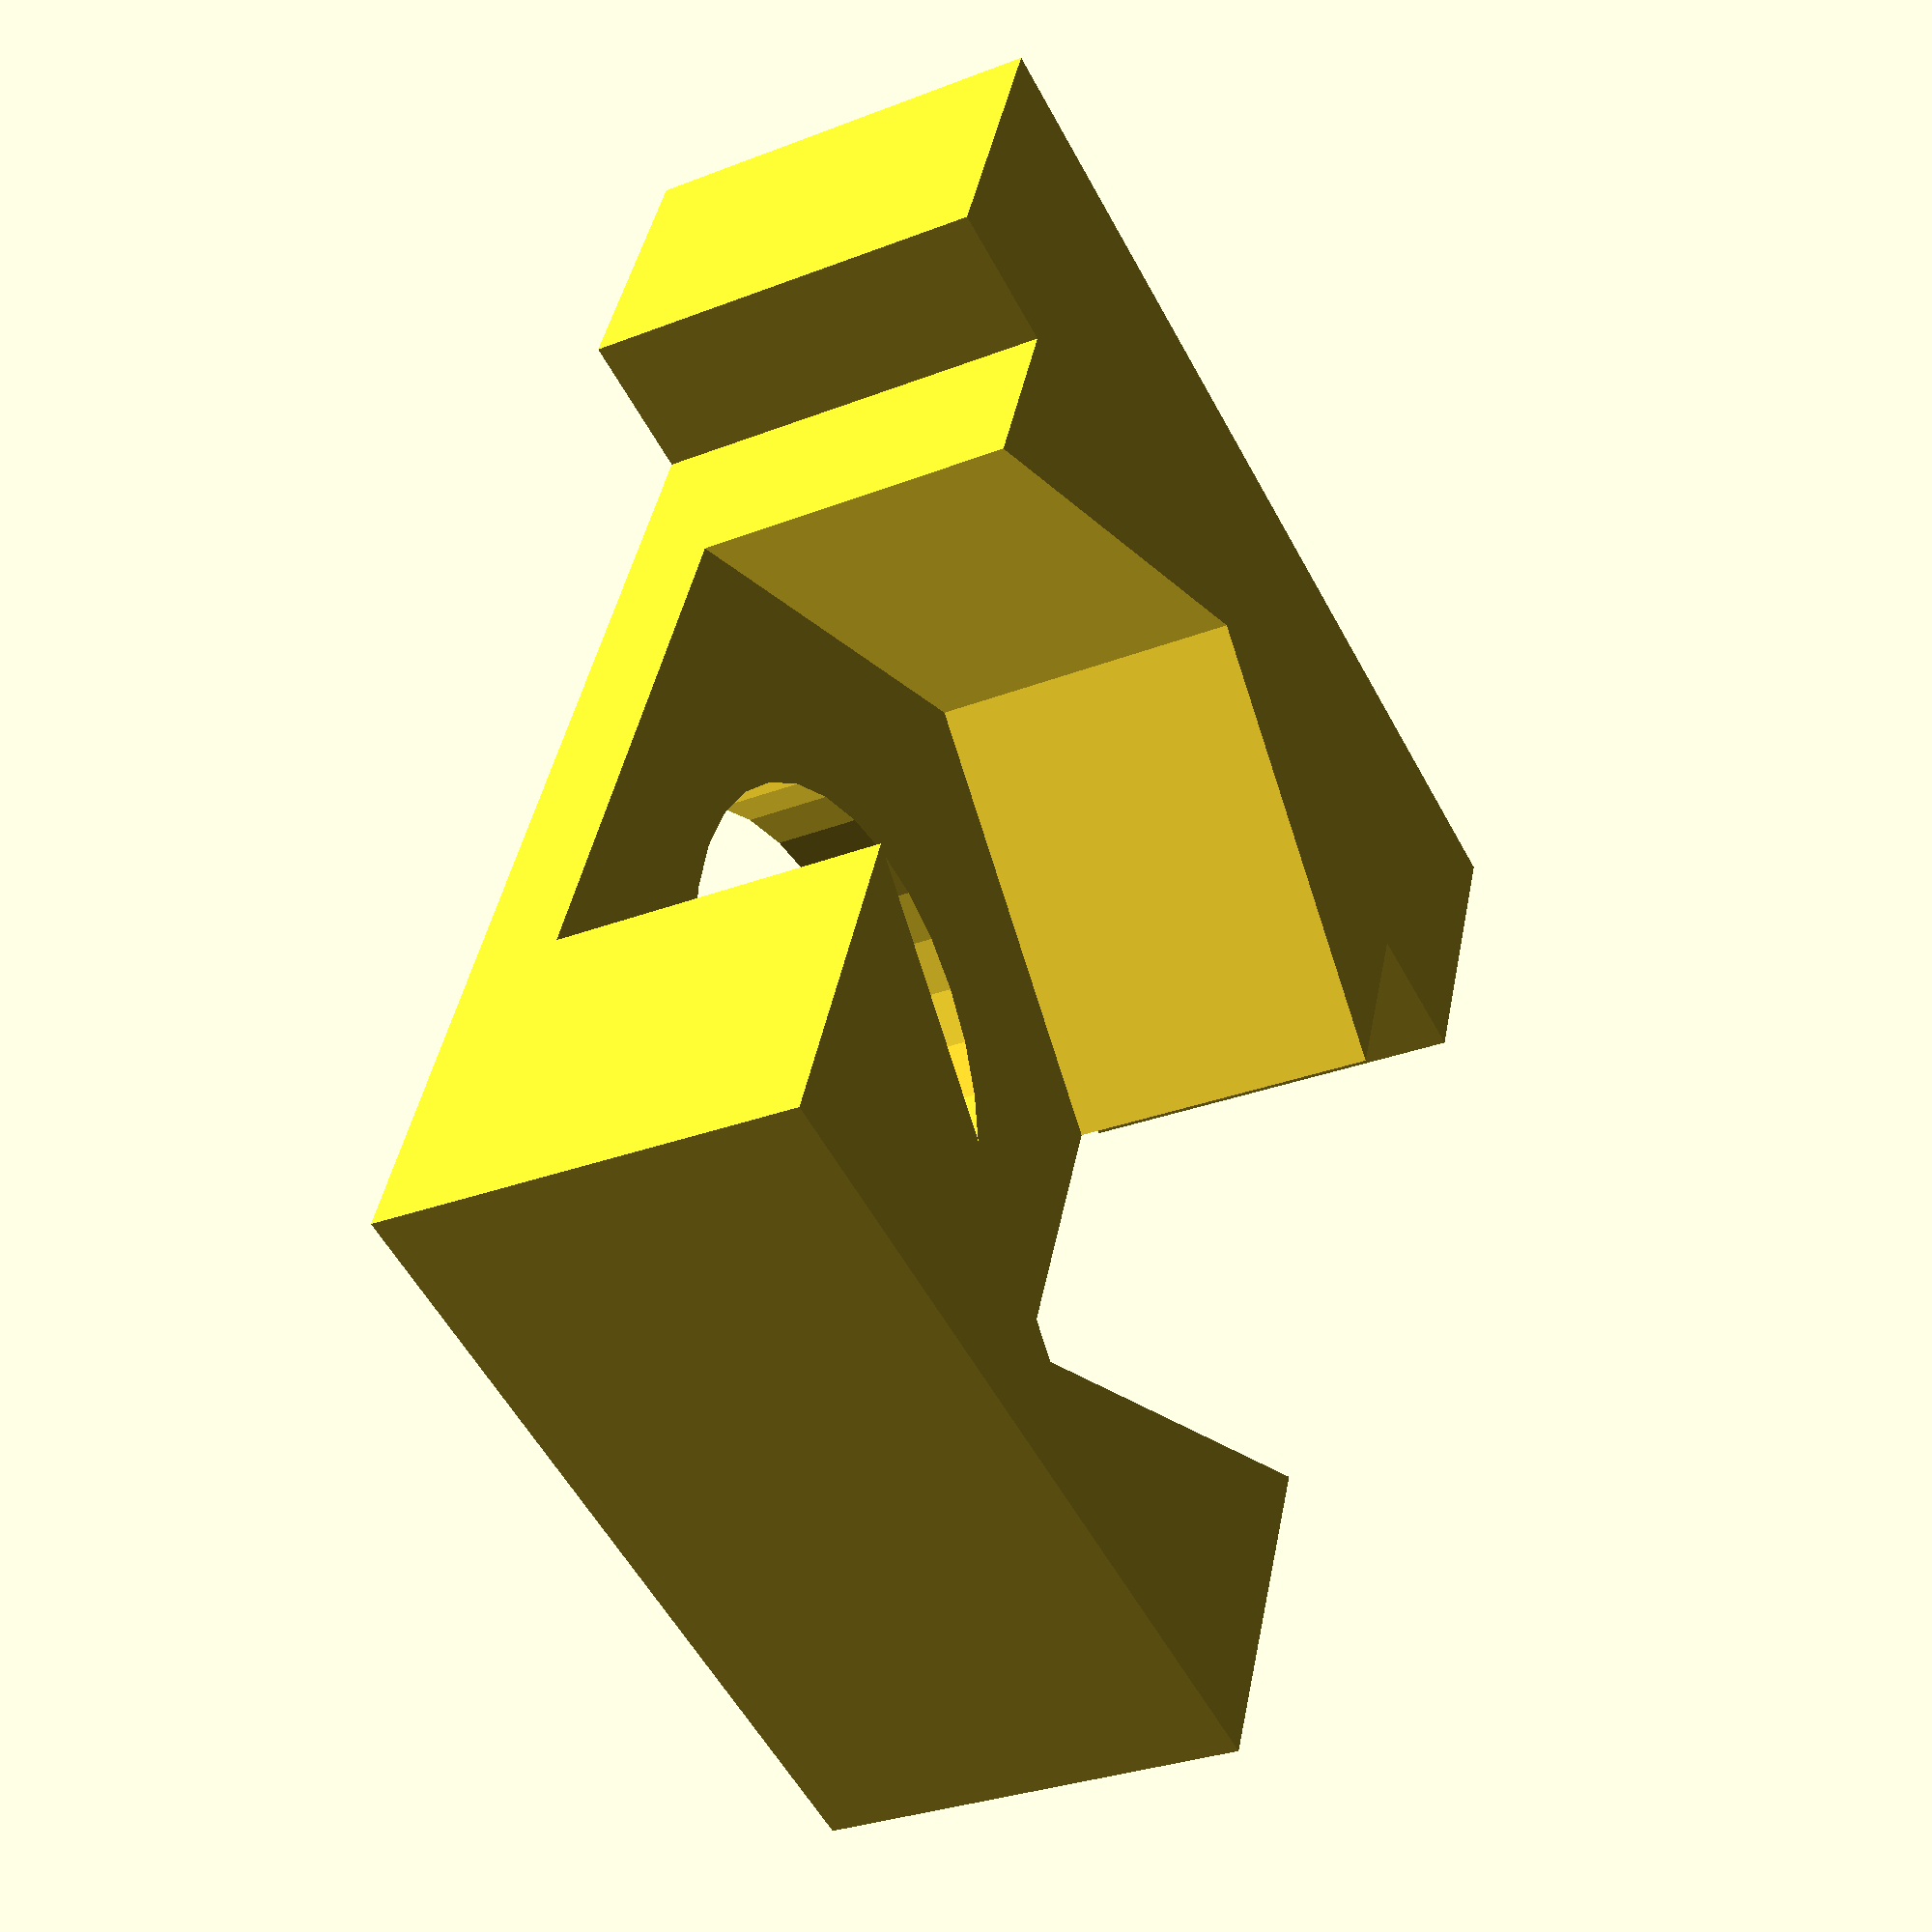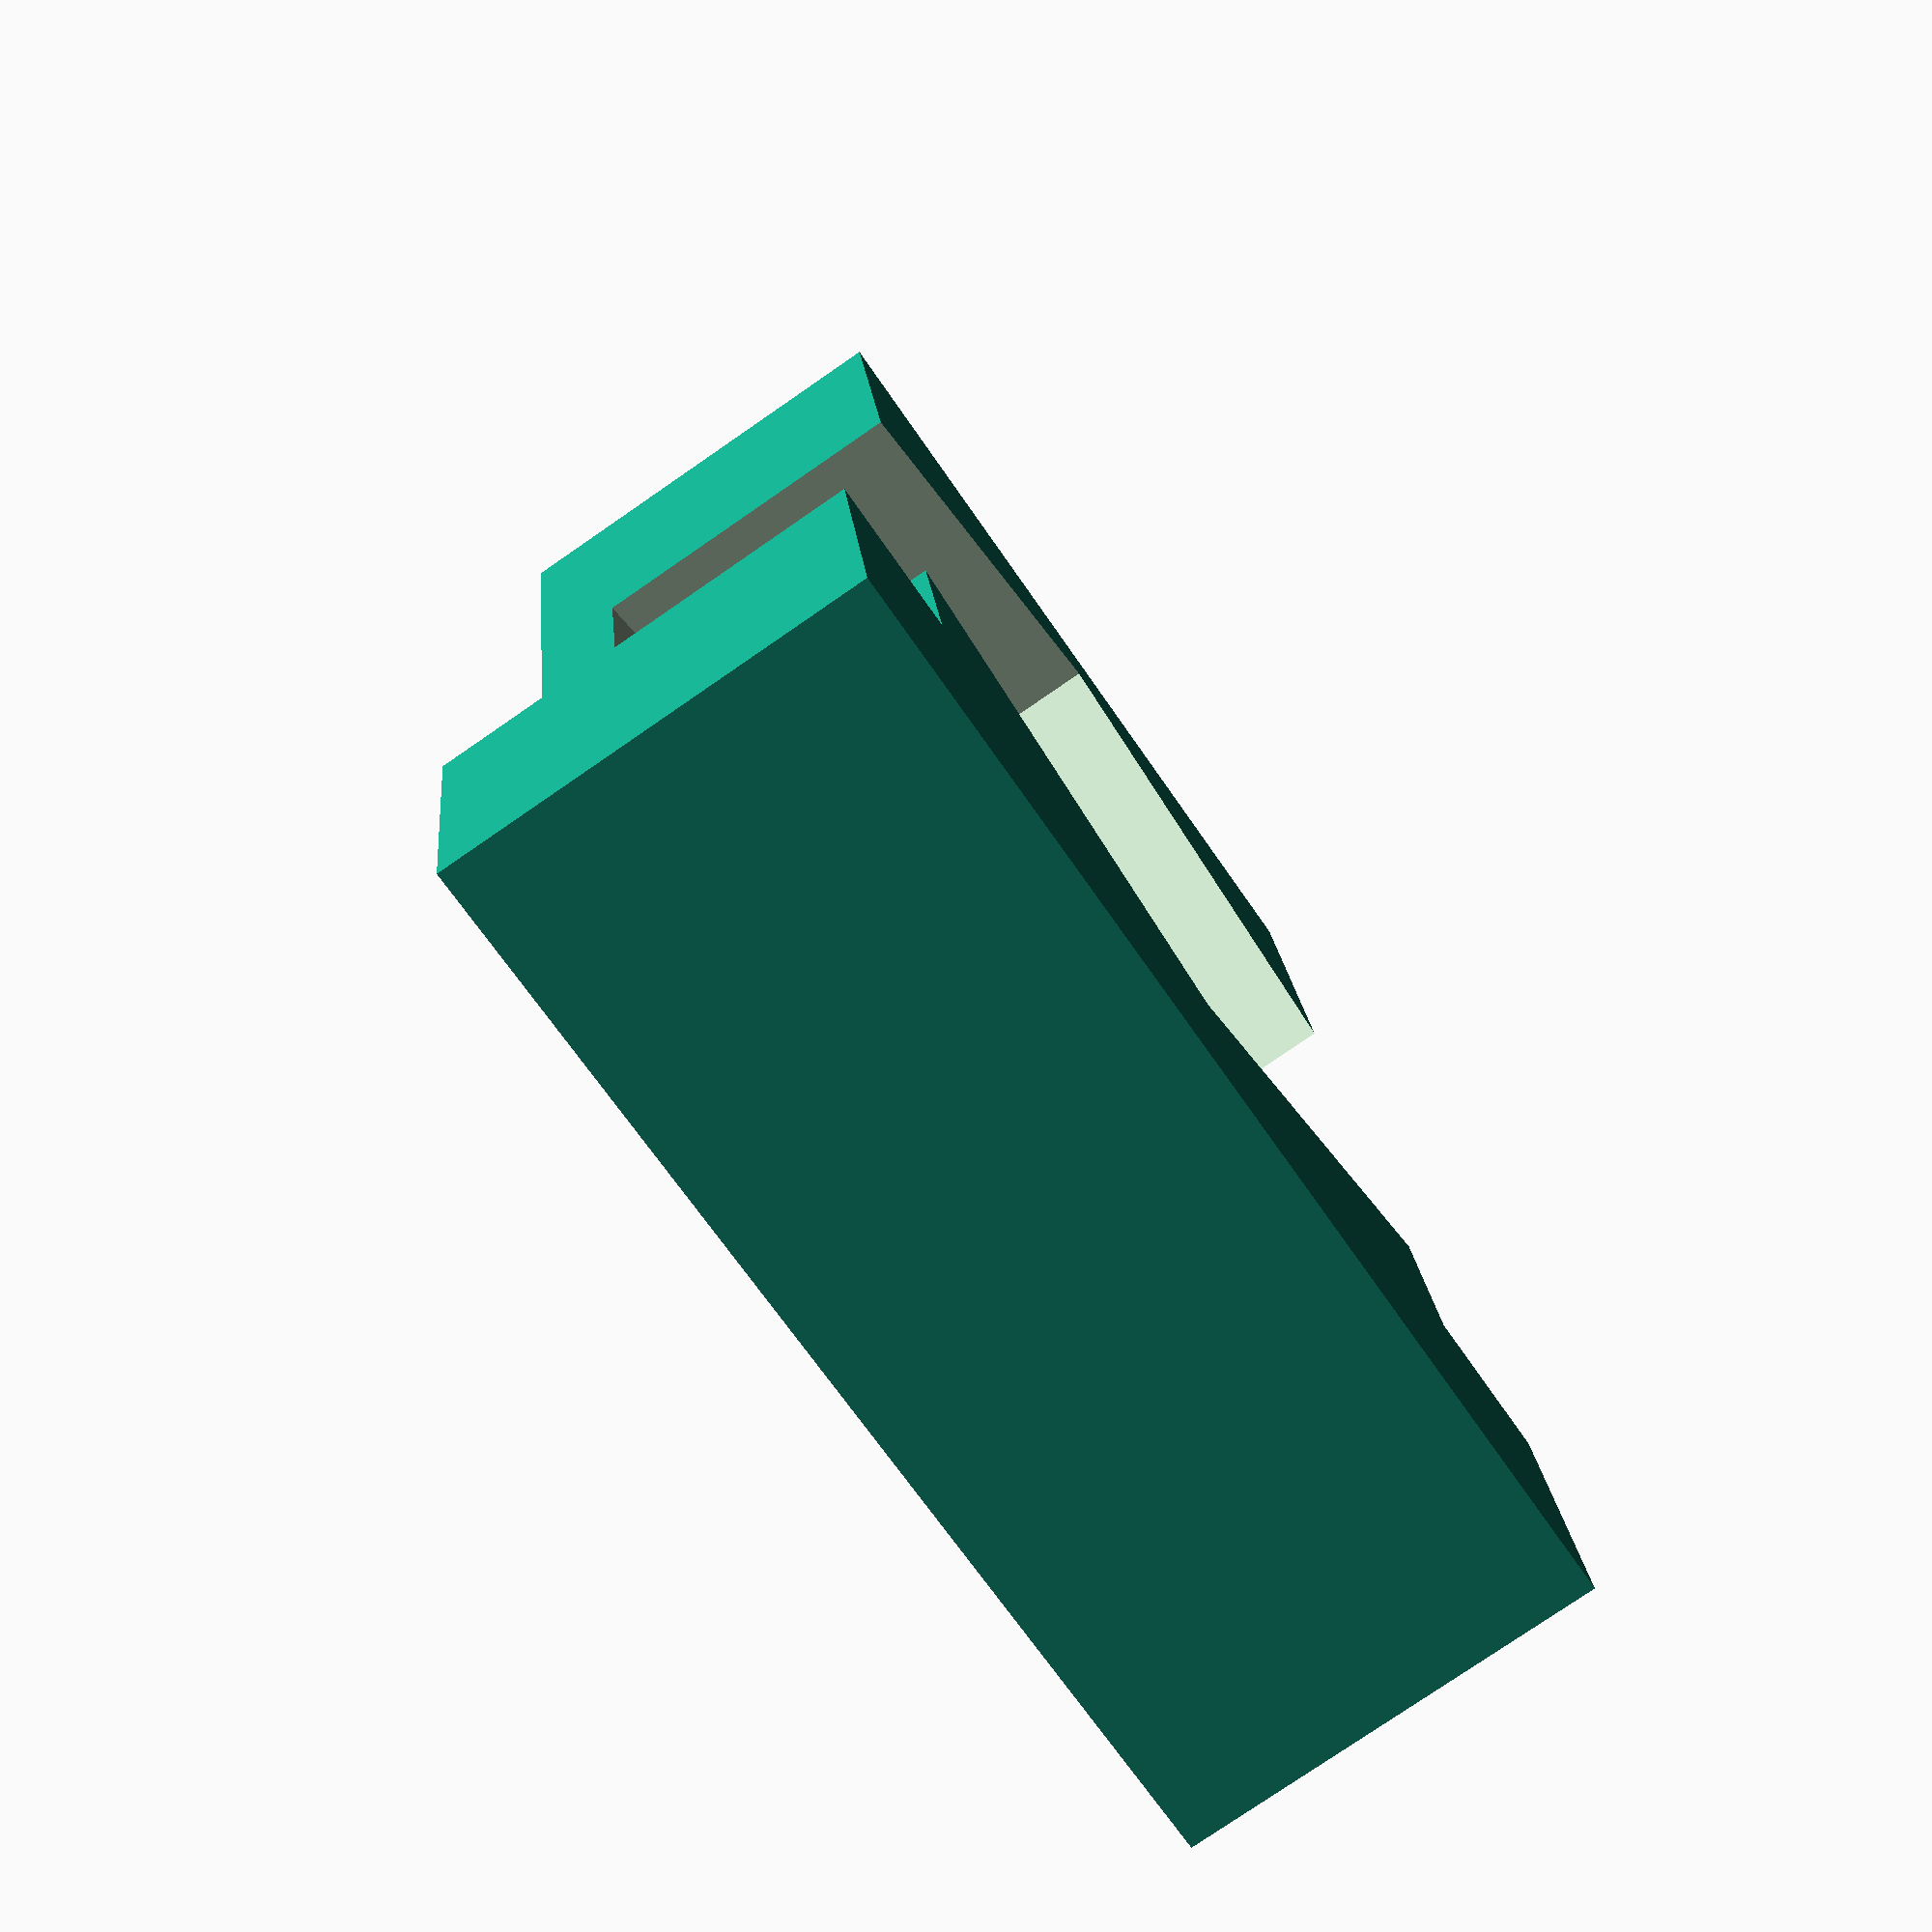
<openscad>
ht = 2.85;            // Height of holder ~thickness of nut
measured_width=5.34;  // width of nut, flat-to-flat
fudge=1.16;           // Change the size of the hole, side effect of printing resolution
s=(measured_width/2)*fudge;
L=s/0.866;
w=5.5;
base=0.6;
difference() {
      translate(v=[0,0,ht/2]) union() {
           translate(v=[0,-0.5,0]) cube(size = [w,7.5,ht], center=true );
           translate(v=[0,4.25,0]) cube(size=[w+2,2,ht], center=true );
     }
      union() {
          scale(v=[0.1,0.1,1]) cylinder(ht*2.5,r=18,center=true);
          translate(v=[0,0,ht/2+base]) linear_extrude(height=ht,center=true,twist=0) polygon(
                points=[[0,L], [s,L/2], [s,-L/2], [0,-L], [-s,-L/2], [-s,L/2]],
                paths = [[0,1,2,3,4,5]]
          );
          translate(v=[0,0,ht/2+base]) cube(size=[w+1,L,ht],center=true);
      }
}

</openscad>
<views>
elev=209.6 azim=201.6 roll=240.2 proj=p view=solid
elev=257.7 azim=351.4 roll=235.4 proj=p view=wireframe
</views>
